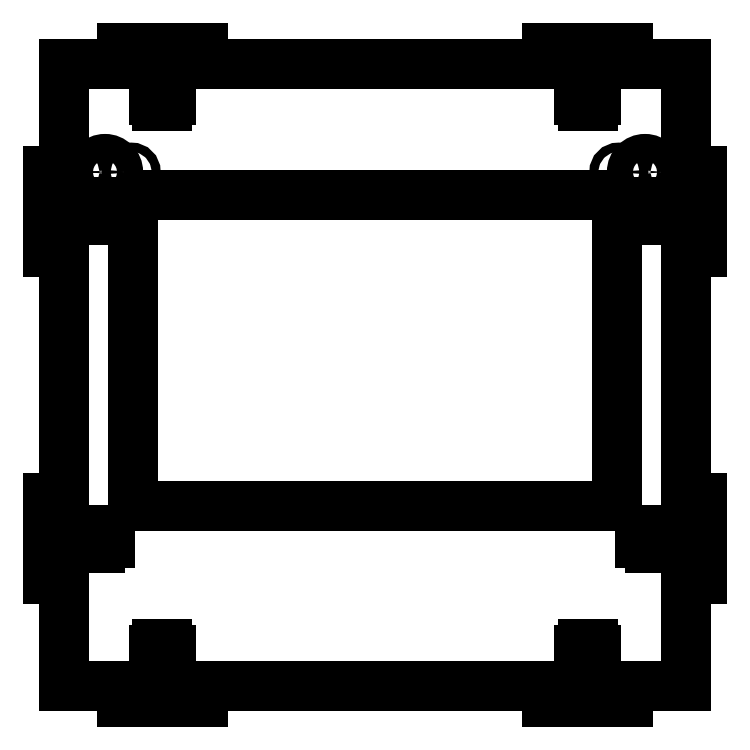
<metadata>
{"format":"dxf","ext":"dxf","renderer":"ezdxf+matplotlib","layout":"modelspace","background":"white","min_lineweight":24,"dpi":150}
</metadata>
<code>
0
SECTION
2
ENTITIES
0
CIRCLE
8
VISIBLE
10
-200.5
20
221.7
30
-2.46e-14
40
1.35
210
-1.225e-16
220
0
230
-1
0
CIRCLE
8
VISIBLE
10
-184.5
20
221.7
30
-2.26e-14
40
1.35
210
-1.225e-16
220
0
230
-1
0
ARC
8
VISIBLE
10
-179
20
124.6
30
-2.22e-14
40
5
210
-1.225e-16
220
0
230
-1
50
180
51
270
0
LINE
8
VISIBLE
10
184
20
124.6
30
0
11
184
21
209.6
31
0
0
ARC
8
VISIBLE
10
-179
20
209.6
30
-2.22e-14
40
5
210
-1.225e-16
220
0
230
-1
50
90
51
180
0
LINE
8
VISIBLE
10
41.05
20
214.6
30
0
11
179
21
214.6
31
0
0
ARC
8
VISIBLE
10
-41.05
20
209.6
30
-4.7e-15
40
5
210
-1.225e-16
220
0
230
-1
50
0
51
90
0
LINE
8
VISIBLE
10
36.05
20
124.6
30
0
11
36.05
21
209.6
31
0
0
ARC
8
VISIBLE
10
-41.05
20
124.6
30
-4.7e-15
40
5
210
-1.225e-16
220
0
230
-1
50
270
51
0
0
LINE
8
VISIBLE
10
41.05
20
119.6
30
0
11
179
21
119.6
31
0
0
LINE
8
VISIBLE
10
32.55
20
64.64
30
0
11
32.55
21
59.64
31
0
0
LINE
8
VISIBLE
10
15
20
64.64
30
0
11
32.55
21
64.64
31
0
0
LINE
8
VISIBLE
10
15
20
97.19
30
0
11
15
21
64.64
31
0
0
LINE
8
VISIBLE
10
15
20
97.19
30
0
11
10
21
97.19
31
0
0
LINE
8
VISIBLE
10
10
20
97.19
30
0
11
10
21
105.1
31
0
0
LINE
8
VISIBLE
10
15
20
105.1
30
0
11
10
21
105.1
31
0
0
LINE
8
VISIBLE
10
15
20
108.2
30
0
11
15
21
105.1
31
0
0
LINE
8
VISIBLE
10
15
20
108.2
30
0
11
23
21
108.2
31
0
0
LINE
8
VISIBLE
10
23
20
108.2
30
0
11
23
21
106.9
31
0
0
LINE
8
VISIBLE
10
23
20
106.9
30
0
11
25.9
21
106.9
31
0
0
LINE
8
VISIBLE
10
25.9
20
108.2
30
0
11
25.9
21
106.9
31
0
0
LINE
8
VISIBLE
10
25.9
20
108.2
30
0
11
28.9
21
108.2
31
0
0
LINE
8
VISIBLE
10
28.9
20
111.1
30
0
11
28.9
21
108.2
31
0
0
LINE
8
VISIBLE
10
25.9
20
111.1
30
0
11
28.9
21
111.1
31
0
0
LINE
8
VISIBLE
10
25.9
20
112.4
30
0
11
25.9
21
111.1
31
0
0
LINE
8
VISIBLE
10
23
20
112.4
30
0
11
25.9
21
112.4
31
0
0
LINE
8
VISIBLE
10
23
20
112.4
30
0
11
23
21
111.1
31
0
0
LINE
8
VISIBLE
10
15
20
111.1
30
0
11
23
21
111.1
31
0
0
LINE
8
VISIBLE
10
15
20
114.2
30
0
11
15
21
111.1
31
0
0
LINE
8
VISIBLE
10
15
20
114.2
30
0
11
10
21
114.2
31
0
0
LINE
8
VISIBLE
10
10
20
114.2
30
0
11
10
21
122
31
0
0
LINE
8
VISIBLE
10
15
20
122
30
0
11
10
21
122
31
0
0
LINE
8
VISIBLE
10
15
20
197.2
30
0
11
15
21
122
31
0
0
LINE
8
VISIBLE
10
15
20
197.2
30
0
11
10
21
197.2
31
0
0
LINE
8
VISIBLE
10
10
20
205
30
0
11
10
21
197.2
31
0
0
LINE
8
VISIBLE
10
15
20
205
30
0
11
10
21
205
31
0
0
LINE
8
VISIBLE
10
15
20
208.1
30
0
11
15
21
205
31
0
0
LINE
8
VISIBLE
10
15
20
208.1
30
0
11
23
21
208.1
31
0
0
LINE
8
VISIBLE
10
23
20
208.1
30
0
11
23
21
206.9
31
0
0
LINE
8
VISIBLE
10
23
20
206.9
30
0
11
25.9
21
206.9
31
0
0
LINE
8
VISIBLE
10
25.9
20
208.1
30
0
11
25.9
21
206.9
31
0
0
LINE
8
VISIBLE
10
25.9
20
208.1
30
0
11
27.9
21
208.1
31
0
0
LINE
8
VISIBLE
10
27.9
20
211.1
30
0
11
27.9
21
208.1
31
0
0
LINE
8
VISIBLE
10
25.9
20
211.1
30
0
11
27.9
21
211.1
31
0
0
LINE
8
VISIBLE
10
25.9
20
212.4
30
0
11
25.9
21
211.1
31
0
0
LINE
8
VISIBLE
10
23
20
212.4
30
0
11
25.9
21
212.4
31
0
0
LINE
8
VISIBLE
10
23
20
212.4
30
0
11
23
21
211.1
31
0
0
LINE
8
VISIBLE
10
15
20
211.1
30
0
11
23
21
211.1
31
0
0
LINE
8
VISIBLE
10
15
20
214.2
30
0
11
15
21
211.1
31
0
0
LINE
8
VISIBLE
10
15
20
214.2
30
0
11
10
21
214.2
31
0
0
LINE
8
VISIBLE
10
10
20
222.1
30
0
11
10
21
214.2
31
0
0
LINE
8
VISIBLE
10
15
20
222.1
30
0
11
10
21
222.1
31
0
0
LINE
8
VISIBLE
10
15
20
254.6
30
0
11
15
21
222.1
31
0
0
LINE
8
VISIBLE
10
15
20
254.6
30
0
11
32.55
21
254.6
31
0
0
LINE
8
VISIBLE
10
32.55
20
254.6
30
0
11
32.55
21
259.6
31
0
0
LINE
8
VISIBLE
10
40.45
20
259.6
30
0
11
32.55
21
259.6
31
0
0
LINE
8
VISIBLE
10
40.45
20
254.6
30
0
11
40.45
21
259.6
31
0
0
LINE
8
VISIBLE
10
40.45
20
254.6
30
0
11
43.5
21
254.6
31
0
0
LINE
8
VISIBLE
10
43.5
20
246.6
30
0
11
43.5
21
254.6
31
0
0
LINE
8
VISIBLE
10
43.5
20
246.6
30
0
11
42.36
21
246.6
31
0
0
LINE
8
VISIBLE
10
42.36
20
246.6
30
0
11
42.36
21
243.7
31
0
0
LINE
8
VISIBLE
10
42.36
20
243.7
30
0
11
43.5
21
243.7
31
0
0
LINE
8
VISIBLE
10
43.5
20
243.7
30
0
11
43.5
21
241.7
31
0
0
LINE
8
VISIBLE
10
43.5
20
241.7
30
0
11
46.5
21
241.7
31
0
0
LINE
8
VISIBLE
10
46.5
20
243.7
30
0
11
46.5
21
241.7
31
0
0
LINE
8
VISIBLE
10
47.64
20
243.7
30
0
11
46.5
21
243.7
31
0
0
LINE
8
VISIBLE
10
47.64
20
246.6
30
0
11
47.64
21
243.7
31
0
0
LINE
8
VISIBLE
10
46.5
20
246.6
30
0
11
47.64
21
246.6
31
0
0
LINE
8
VISIBLE
10
46.5
20
246.6
30
0
11
46.5
21
254.6
31
0
0
LINE
8
VISIBLE
10
46.5
20
254.6
30
0
11
49.55
21
254.6
31
0
0
LINE
8
VISIBLE
10
49.55
20
254.6
30
0
11
49.55
21
259.6
31
0
0
LINE
8
VISIBLE
10
57.45
20
259.6
30
0
11
49.55
21
259.6
31
0
0
LINE
8
VISIBLE
10
57.45
20
254.6
30
0
11
57.45
21
259.6
31
0
0
LINE
8
VISIBLE
10
57.45
20
254.6
30
0
11
162.6
21
254.6
31
0
0
LINE
8
VISIBLE
10
162.6
20
254.6
30
0
11
162.6
21
259.6
31
0
0
LINE
8
VISIBLE
10
162.6
20
259.6
30
0
11
170.4
21
259.6
31
0
0
LINE
8
VISIBLE
10
170.4
20
254.6
30
0
11
170.4
21
259.6
31
0
0
LINE
8
VISIBLE
10
170.4
20
254.6
30
0
11
173.5
21
254.6
31
0
0
LINE
8
VISIBLE
10
173.5
20
246.6
30
0
11
173.5
21
254.6
31
0
0
LINE
8
VISIBLE
10
173.5
20
246.6
30
0
11
172.4
21
246.6
31
0
0
LINE
8
VISIBLE
10
172.4
20
246.6
30
0
11
172.4
21
243.7
31
0
0
LINE
8
VISIBLE
10
172.4
20
243.7
30
0
11
173.5
21
243.7
31
0
0
LINE
8
VISIBLE
10
173.5
20
243.7
30
0
11
173.5
21
241.7
31
0
0
LINE
8
VISIBLE
10
173.5
20
241.7
30
0
11
176.5
21
241.7
31
0
0
LINE
8
VISIBLE
10
176.5
20
243.7
30
0
11
176.5
21
241.7
31
0
0
LINE
8
VISIBLE
10
177.6
20
243.7
30
0
11
176.5
21
243.7
31
0
0
LINE
8
VISIBLE
10
177.6
20
246.6
30
0
11
177.6
21
243.7
31
0
0
LINE
8
VISIBLE
10
176.5
20
246.6
30
0
11
177.6
21
246.6
31
0
0
LINE
8
VISIBLE
10
176.5
20
246.6
30
0
11
176.5
21
254.6
31
0
0
LINE
8
VISIBLE
10
176.5
20
254.6
30
0
11
179.6
21
254.6
31
0
0
LINE
8
VISIBLE
10
179.6
20
254.6
30
0
11
179.6
21
259.6
31
0
0
LINE
8
VISIBLE
10
179.6
20
259.6
30
0
11
187.4
21
259.6
31
0
0
LINE
8
VISIBLE
10
187.4
20
254.6
30
0
11
187.4
21
259.6
31
0
0
LINE
8
VISIBLE
10
187.4
20
254.6
30
0
11
205
21
254.6
31
0
0
LINE
8
VISIBLE
10
205
20
254.6
30
0
11
205
21
222.1
31
0
0
LINE
8
VISIBLE
10
205
20
222.1
30
0
11
210
21
222.1
31
0
0
LINE
8
VISIBLE
10
210
20
222.1
30
0
11
210
21
214.2
31
0
0
LINE
8
VISIBLE
10
205
20
214.2
30
0
11
210
21
214.2
31
0
0
LINE
8
VISIBLE
10
205
20
214.2
30
0
11
205
21
211.1
31
0
0
LINE
8
VISIBLE
10
205
20
211.1
30
0
11
197
21
211.1
31
0
0
LINE
8
VISIBLE
10
197
20
212.4
30
0
11
197
21
211.1
31
0
0
LINE
8
VISIBLE
10
197
20
212.4
30
0
11
194.1
21
212.4
31
0
0
LINE
8
VISIBLE
10
194.1
20
212.4
30
0
11
194.1
21
211.1
31
0
0
LINE
8
VISIBLE
10
194.1
20
211.1
30
0
11
192.1
21
211.1
31
0
0
LINE
8
VISIBLE
10
192.1
20
211.1
30
0
11
192.1
21
208.1
31
0
0
LINE
8
VISIBLE
10
194.1
20
208.1
30
0
11
192.1
21
208.1
31
0
0
LINE
8
VISIBLE
10
194.1
20
208.1
30
0
11
194.1
21
206.9
31
0
0
LINE
8
VISIBLE
10
197
20
206.9
30
0
11
194.1
21
206.9
31
0
0
LINE
8
VISIBLE
10
197
20
208.1
30
0
11
197
21
206.9
31
0
0
LINE
8
VISIBLE
10
205
20
208.1
30
0
11
197
21
208.1
31
0
0
LINE
8
VISIBLE
10
205
20
208.1
30
0
11
205
21
205
31
0
0
LINE
8
VISIBLE
10
205
20
205
30
0
11
210
21
205
31
0
0
LINE
8
VISIBLE
10
210
20
205
30
0
11
210
21
197.2
31
0
0
LINE
8
VISIBLE
10
205
20
197.2
30
0
11
210
21
197.2
31
0
0
LINE
8
VISIBLE
10
205
20
197.2
30
0
11
205
21
122
31
0
0
LINE
8
VISIBLE
10
205
20
122
30
0
11
210
21
122
31
0
0
LINE
8
VISIBLE
10
210
20
114.2
30
0
11
210
21
122
31
0
0
LINE
8
VISIBLE
10
205
20
114.2
30
0
11
210
21
114.2
31
0
0
LINE
8
VISIBLE
10
205
20
114.2
30
0
11
205
21
111.1
31
0
0
LINE
8
VISIBLE
10
205
20
111.1
30
0
11
197
21
111.1
31
0
0
LINE
8
VISIBLE
10
197
20
112.4
30
0
11
197
21
111.1
31
0
0
LINE
8
VISIBLE
10
197
20
112.4
30
0
11
194.1
21
112.4
31
0
0
LINE
8
VISIBLE
10
194.1
20
112.4
30
0
11
194.1
21
111.1
31
0
0
LINE
8
VISIBLE
10
194.1
20
111.1
30
0
11
191.1
21
111.1
31
0
0
LINE
8
VISIBLE
10
191.1
20
111.1
30
0
11
191.1
21
108.2
31
0
0
LINE
8
VISIBLE
10
194.1
20
108.2
30
0
11
191.1
21
108.2
31
0
0
LINE
8
VISIBLE
10
194.1
20
108.2
30
0
11
194.1
21
106.9
31
0
0
LINE
8
VISIBLE
10
197
20
106.9
30
0
11
194.1
21
106.9
31
0
0
LINE
8
VISIBLE
10
197
20
108.2
30
0
11
197
21
106.9
31
0
0
LINE
8
VISIBLE
10
205
20
108.2
30
0
11
197
21
108.2
31
0
0
LINE
8
VISIBLE
10
205
20
108.2
30
0
11
205
21
105.1
31
0
0
LINE
8
VISIBLE
10
205
20
105.1
30
0
11
210
21
105.1
31
0
0
LINE
8
VISIBLE
10
210
20
97.19
30
0
11
210
21
105.1
31
0
0
LINE
8
VISIBLE
10
205
20
97.19
30
0
11
210
21
97.19
31
0
0
LINE
8
VISIBLE
10
205
20
97.19
30
0
11
205
21
64.64
31
0
0
LINE
8
VISIBLE
10
187.4
20
64.64
30
0
11
205
21
64.64
31
0
0
LINE
8
VISIBLE
10
187.4
20
64.64
30
0
11
187.4
21
59.64
31
0
0
LINE
8
VISIBLE
10
179.6
20
59.64
30
0
11
187.4
21
59.64
31
0
0
LINE
8
VISIBLE
10
179.6
20
64.64
30
0
11
179.6
21
59.64
31
0
0
LINE
8
VISIBLE
10
176.5
20
64.64
30
0
11
179.6
21
64.64
31
0
0
LINE
8
VISIBLE
10
176.5
20
72.64
30
0
11
176.5
21
64.64
31
0
0
LINE
8
VISIBLE
10
176.5
20
72.64
30
0
11
177.6
21
72.64
31
0
0
LINE
8
VISIBLE
10
177.6
20
72.64
30
0
11
177.6
21
75.54
31
0
0
LINE
8
VISIBLE
10
177.6
20
75.54
30
0
11
176.5
21
75.54
31
0
0
LINE
8
VISIBLE
10
176.5
20
75.54
30
0
11
176.5
21
77.54
31
0
0
LINE
8
VISIBLE
10
176.5
20
77.54
30
0
11
173.5
21
77.54
31
0
0
LINE
8
VISIBLE
10
173.5
20
75.54
30
0
11
173.5
21
77.54
31
0
0
LINE
8
VISIBLE
10
172.4
20
75.54
30
0
11
173.5
21
75.54
31
0
0
LINE
8
VISIBLE
10
172.4
20
72.64
30
0
11
172.4
21
75.54
31
0
0
LINE
8
VISIBLE
10
173.5
20
72.64
30
0
11
172.4
21
72.64
31
0
0
LINE
8
VISIBLE
10
173.5
20
72.64
30
0
11
173.5
21
64.64
31
0
0
LINE
8
VISIBLE
10
170.4
20
64.64
30
0
11
173.5
21
64.64
31
0
0
LINE
8
VISIBLE
10
170.4
20
64.64
30
0
11
170.4
21
59.64
31
0
0
LINE
8
VISIBLE
10
162.6
20
59.64
30
0
11
170.4
21
59.64
31
0
0
LINE
8
VISIBLE
10
162.6
20
64.64
30
0
11
162.6
21
59.64
31
0
0
LINE
8
VISIBLE
10
57.45
20
64.64
30
0
11
162.6
21
64.64
31
0
0
LINE
8
VISIBLE
10
57.45
20
64.64
30
0
11
57.45
21
59.64
31
0
0
LINE
8
VISIBLE
10
57.45
20
59.64
30
0
11
49.55
21
59.64
31
0
0
LINE
8
VISIBLE
10
49.55
20
64.64
30
0
11
49.55
21
59.64
31
0
0
LINE
8
VISIBLE
10
46.5
20
64.64
30
0
11
49.55
21
64.64
31
0
0
LINE
8
VISIBLE
10
46.5
20
72.64
30
0
11
46.5
21
64.64
31
0
0
LINE
8
VISIBLE
10
46.5
20
72.64
30
0
11
47.64
21
72.64
31
0
0
LINE
8
VISIBLE
10
47.64
20
72.64
30
0
11
47.64
21
75.54
31
0
0
LINE
8
VISIBLE
10
47.64
20
75.54
30
0
11
46.5
21
75.54
31
0
0
LINE
8
VISIBLE
10
46.5
20
75.54
30
0
11
46.5
21
77.54
31
0
0
LINE
8
VISIBLE
10
43.5
20
77.54
30
0
11
46.5
21
77.54
31
0
0
LINE
8
VISIBLE
10
43.5
20
75.54
30
0
11
43.5
21
77.54
31
0
0
LINE
8
VISIBLE
10
42.36
20
75.54
30
0
11
43.5
21
75.54
31
0
0
LINE
8
VISIBLE
10
42.36
20
72.64
30
0
11
42.36
21
75.54
31
0
0
LINE
8
VISIBLE
10
43.5
20
72.64
30
0
11
42.36
21
72.64
31
0
0
LINE
8
VISIBLE
10
43.5
20
72.64
30
0
11
43.5
21
64.64
31
0
0
LINE
8
VISIBLE
10
40.45
20
64.64
30
0
11
43.5
21
64.64
31
0
0
LINE
8
VISIBLE
10
40.45
20
64.64
30
0
11
40.45
21
59.64
31
0
0
LINE
8
VISIBLE
10
40.45
20
59.64
30
0
11
32.55
21
59.64
31
0
0
CIRCLE
8
VISIBLE
10
27.5
20
221.7
30
0
40
4
0
CIRCLE
8
VISIBLE
10
192.5
20
221.7
30
0
40
4
0
CIRCLE
8
VISIBLE
10
35.5
20
221.7
30
0
40
1.35
0
CIRCLE
8
VISIBLE
10
19.5
20
221.7
30
0
40
1.35
0
ENDSEC
0
EOF

</code>
